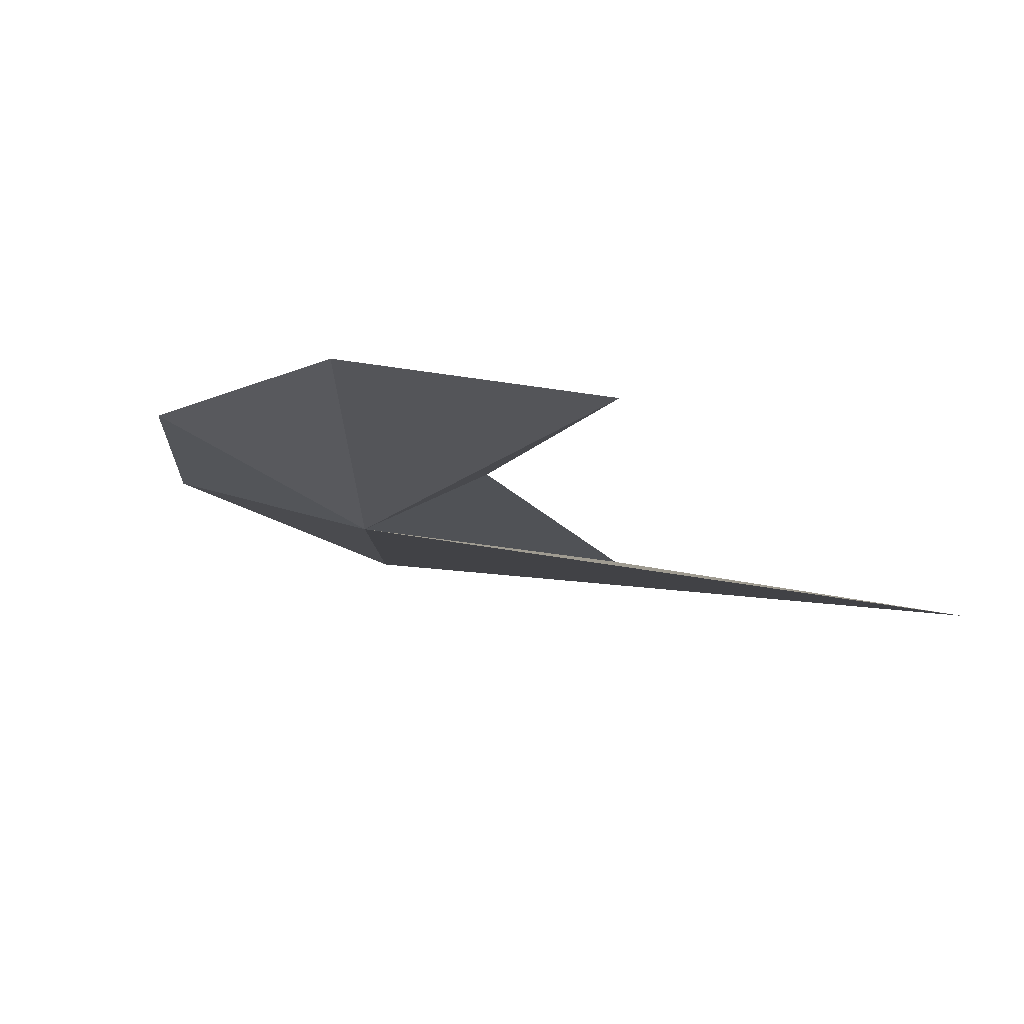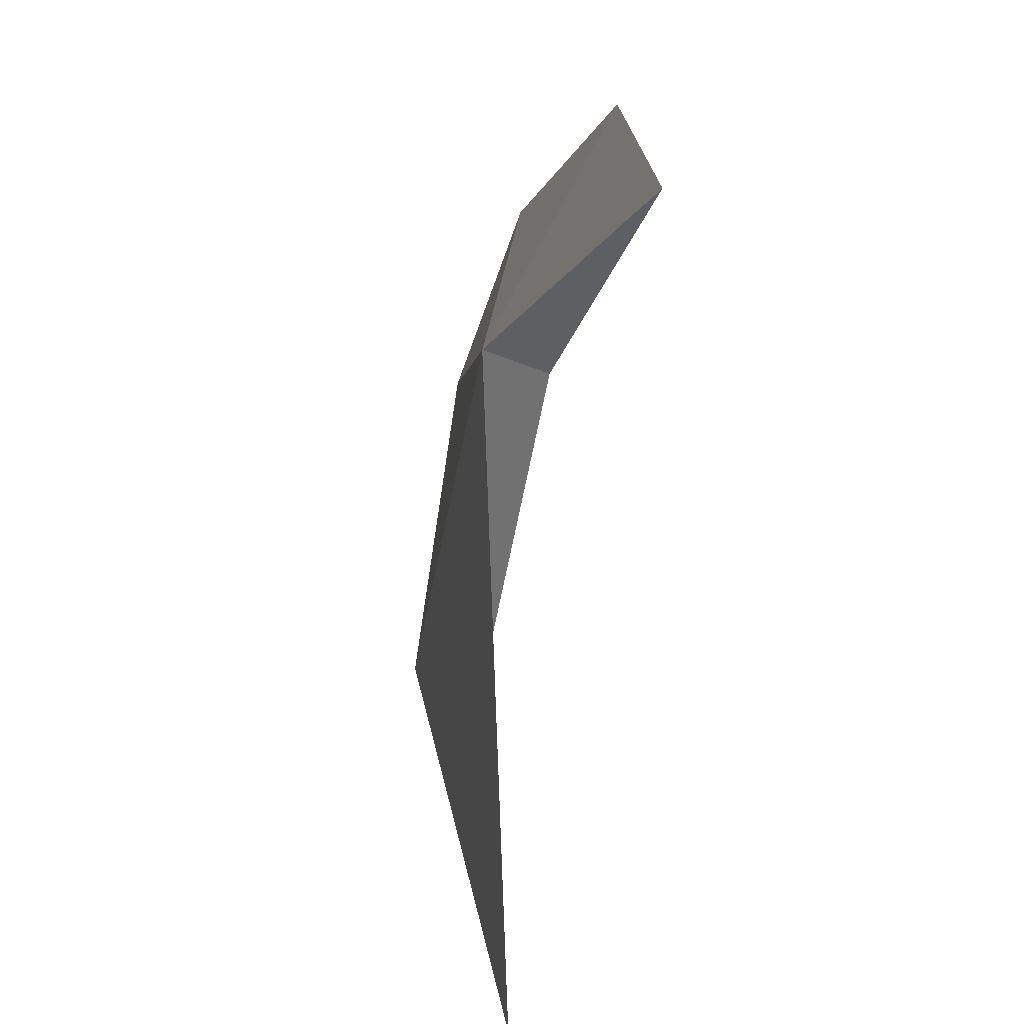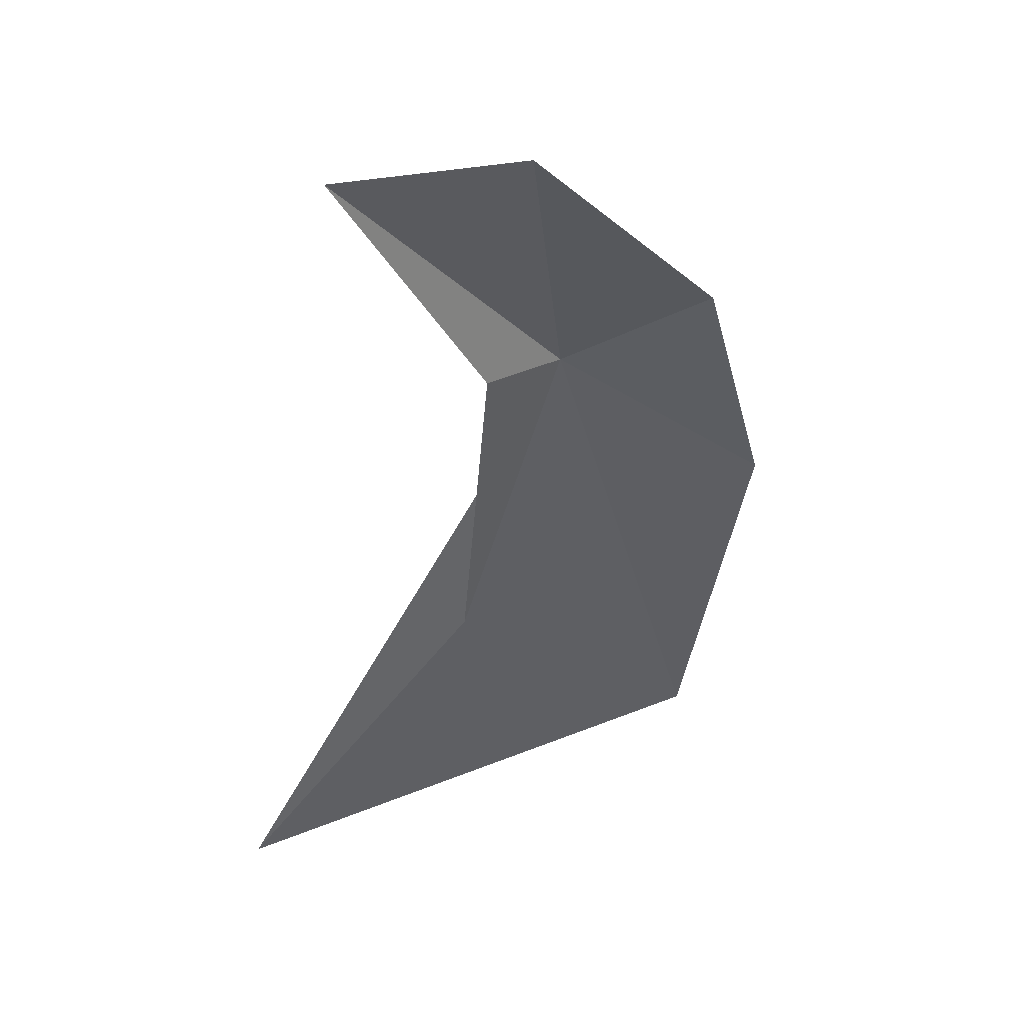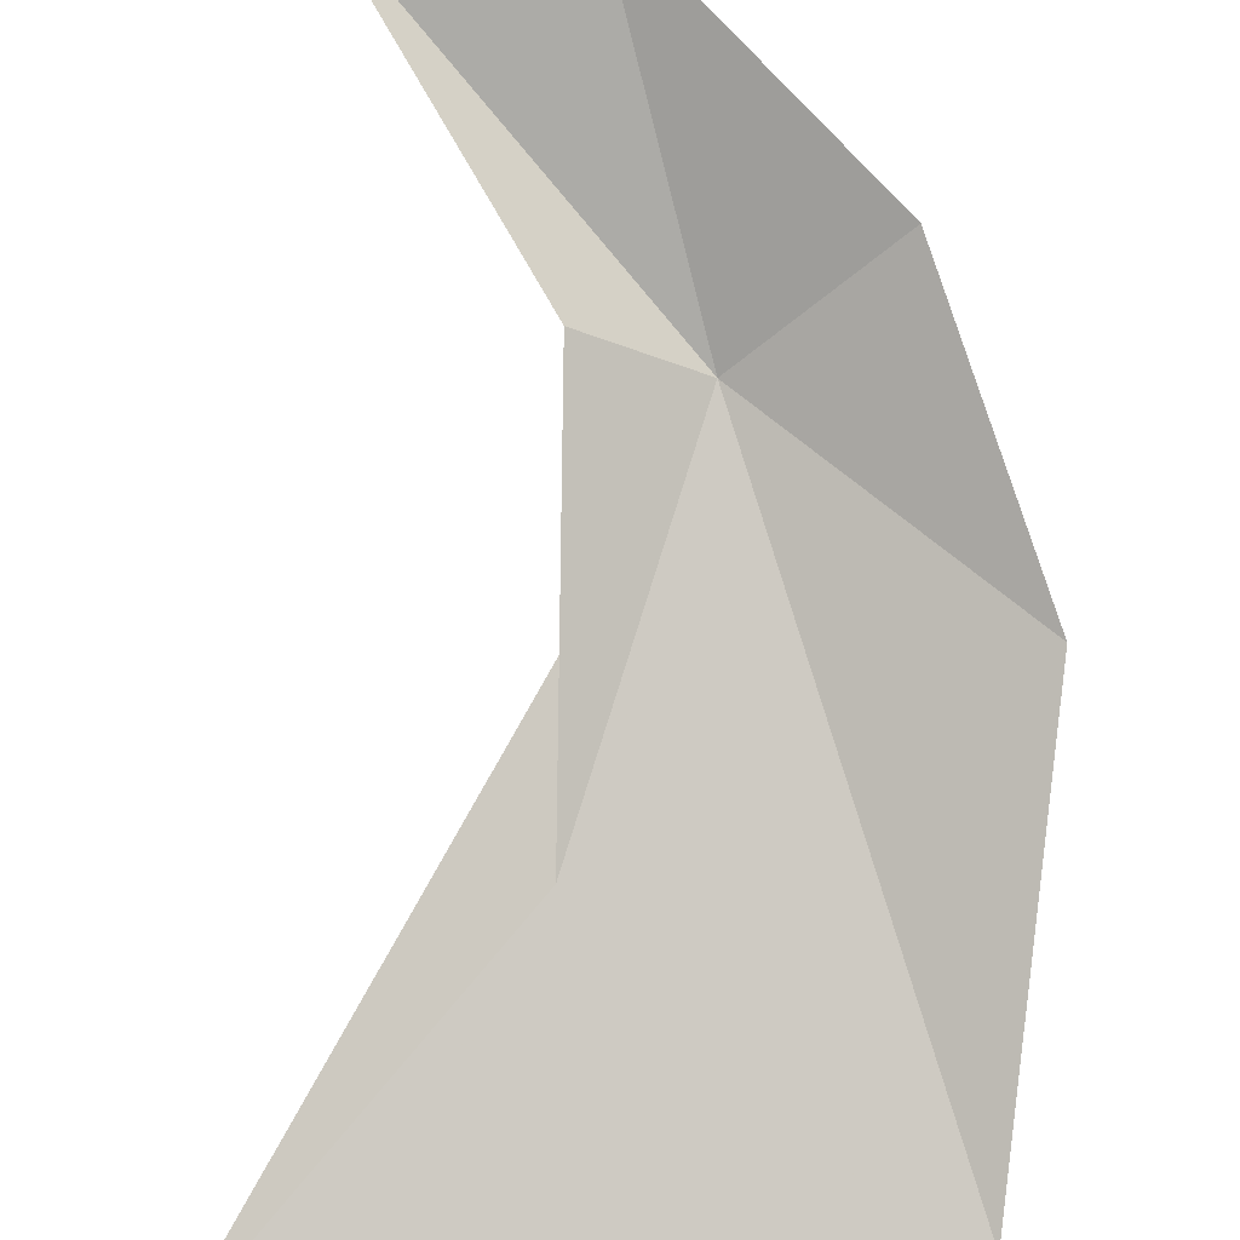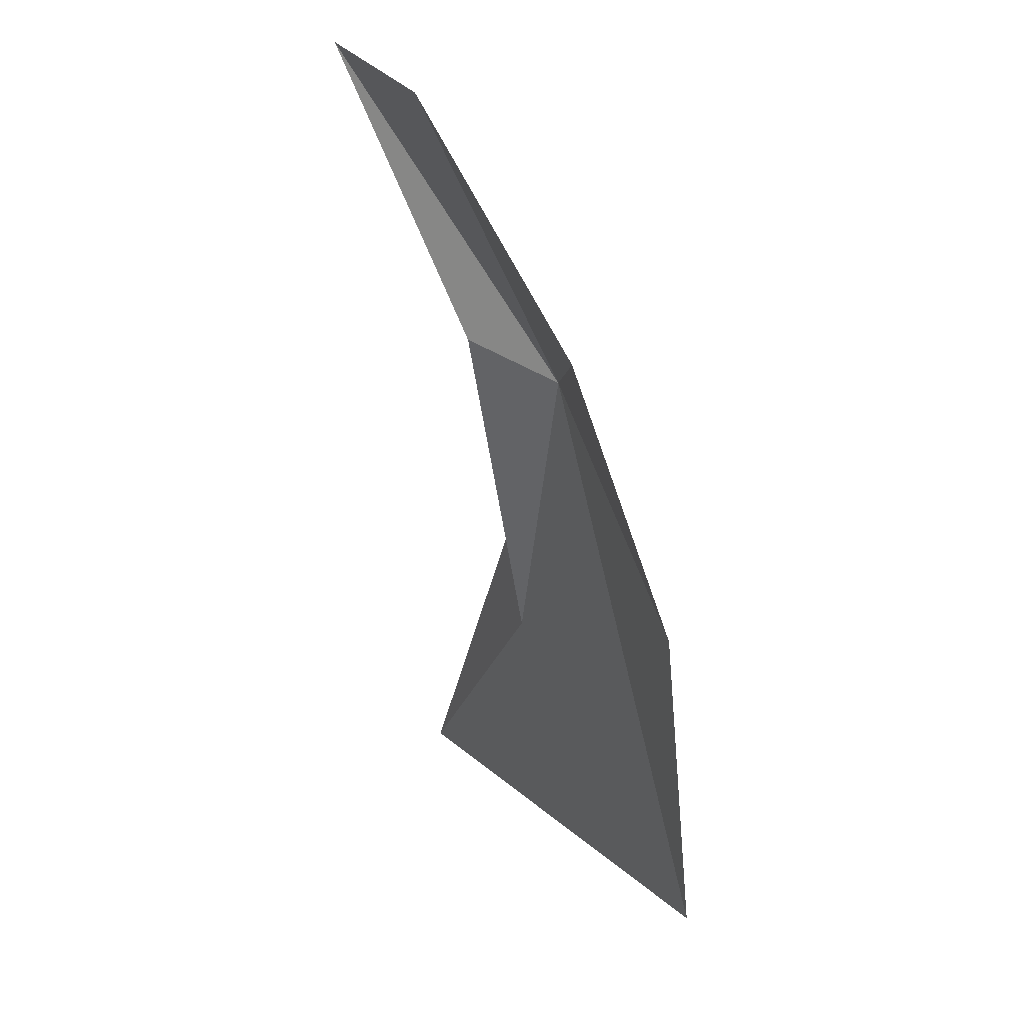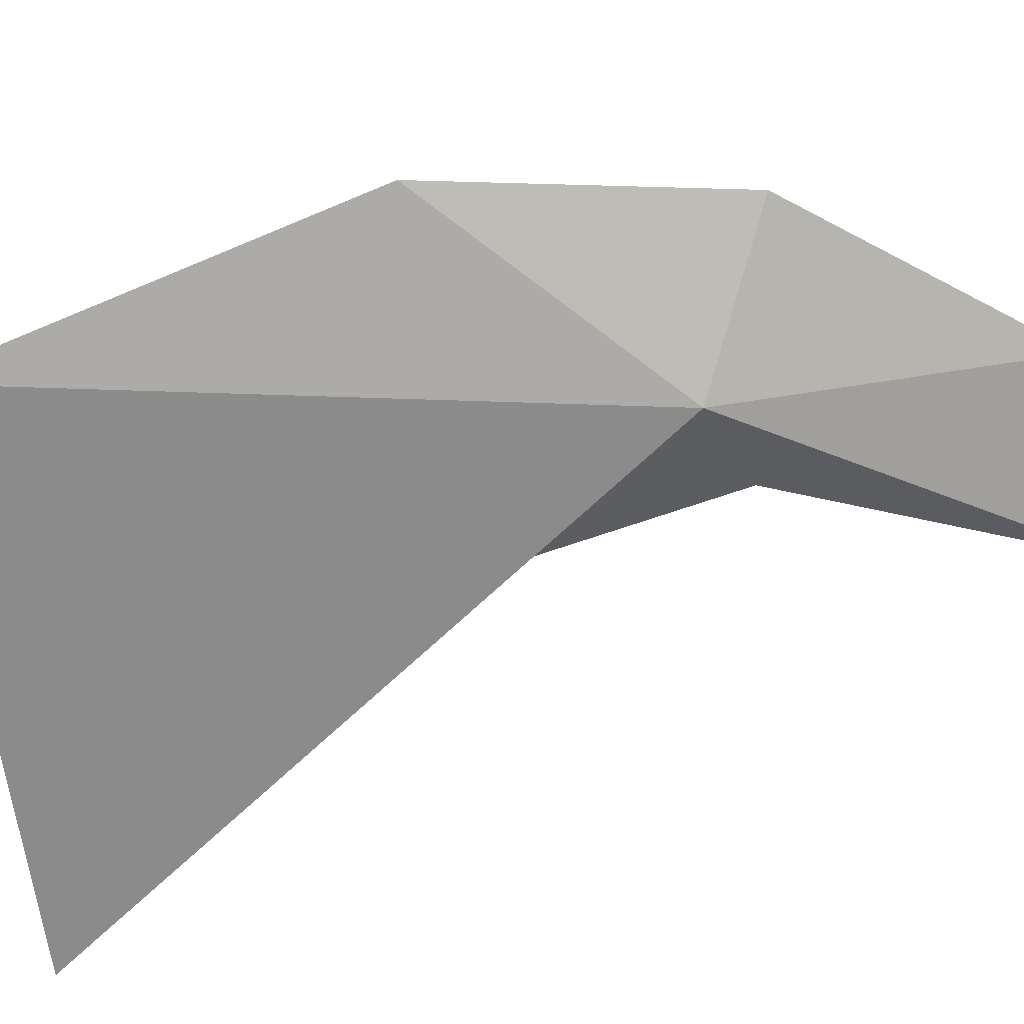
<metadata>
{"format":"obj","ext":"obj","renderer":"f3d","projection":"perspective","resolution":1024,"background":"white","views":[{"elev":-0.1,"azim":17.3,"up":"+Y"},{"elev":35.2,"azim":72.5,"up":"+Z"},{"elev":36.8,"azim":154.0,"up":"+Z"},{"elev":79.3,"azim":-178.9,"up":"+Y"},{"elev":27.0,"azim":-126.0,"up":"+Z"},{"elev":-58.3,"azim":-75.5,"up":"+Y"}]}
</metadata>
<code>
v 62.34 69.19 46.57
v 62.74 69.08 45.25
v 63.72 68.87 44.06
v 61.84 69.52 46.9
v 61.45 69.34 45.86
v 62.68 69.62 47.74
v 63.43 69.51 47.76
v 61.59 69.05 44.33
v 62.74 69.35 46.66
f 1 3 2
f 1 4 5
f 1 7 6
f 1 5 8
f 1 8 3
f 1 9 7
f 1 6 4
f 1 2 9

</code>
